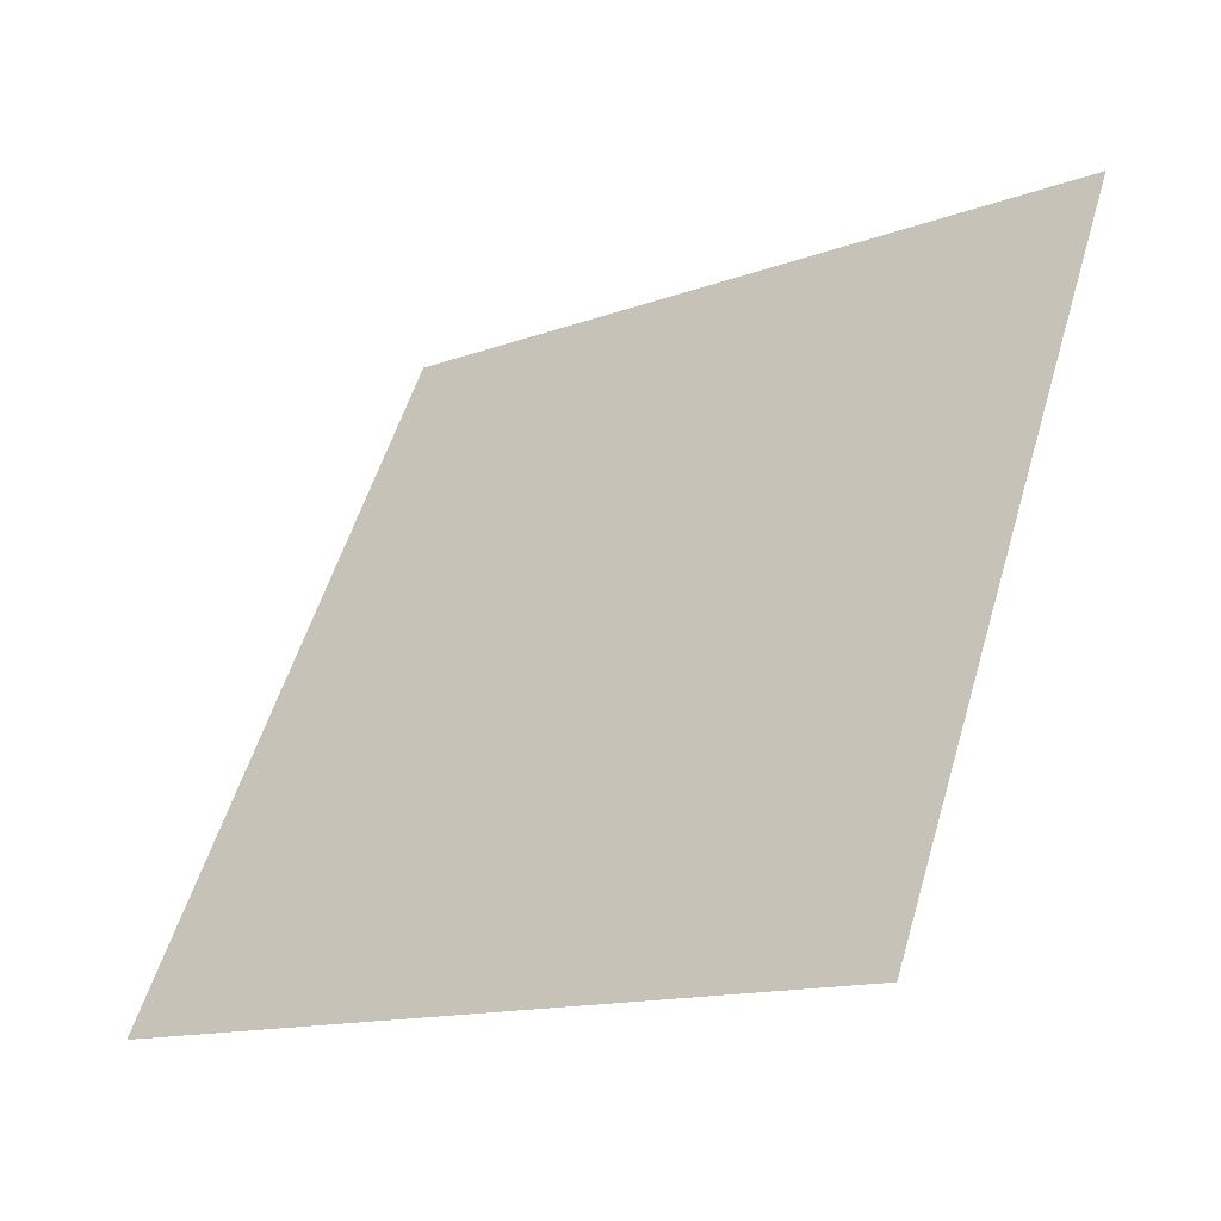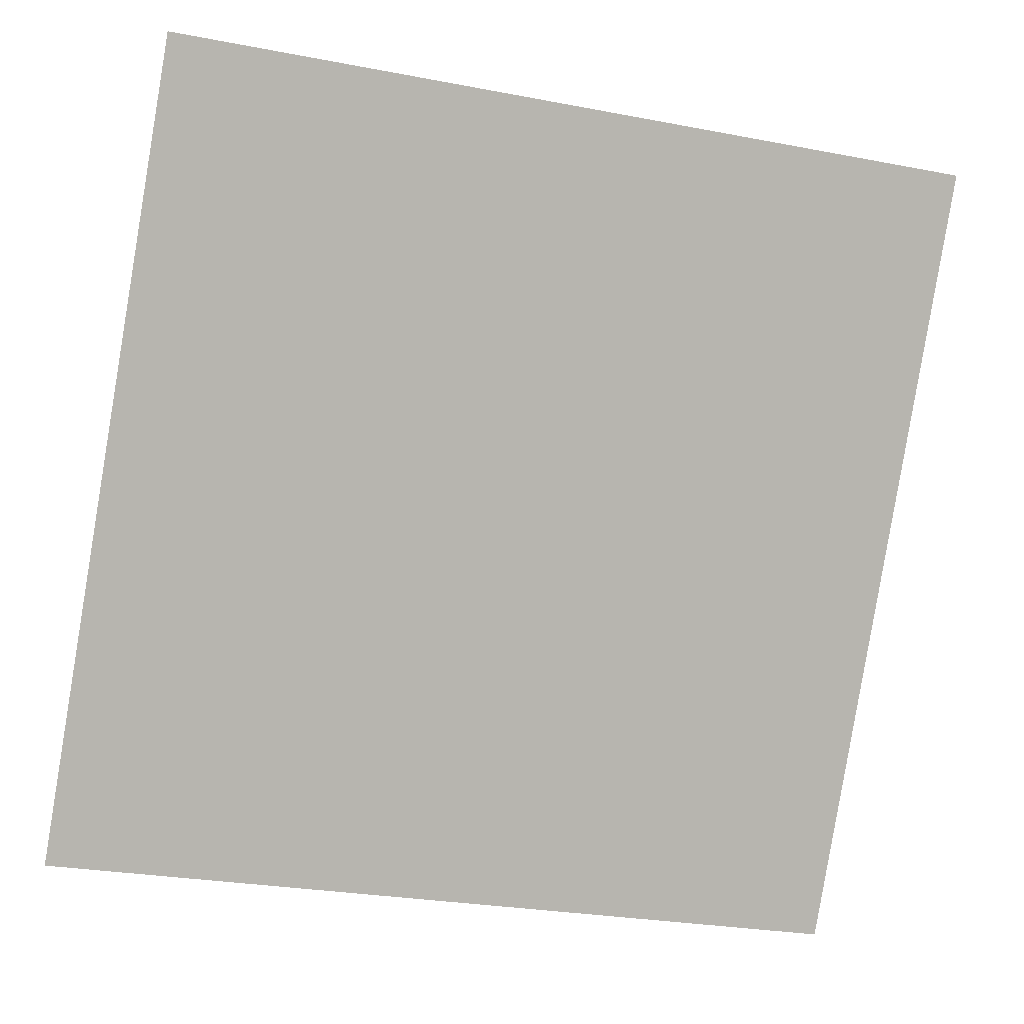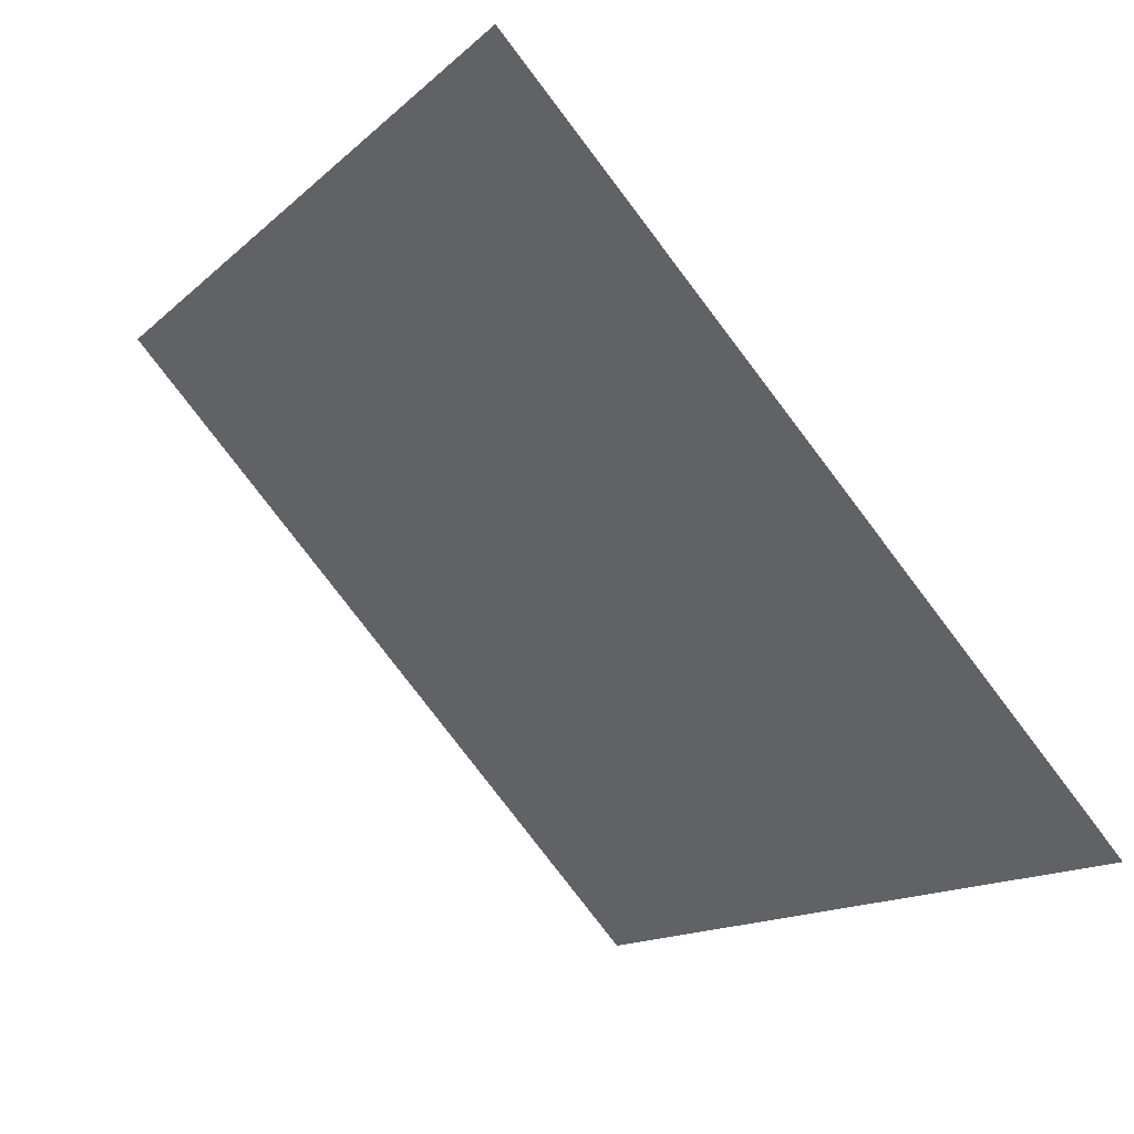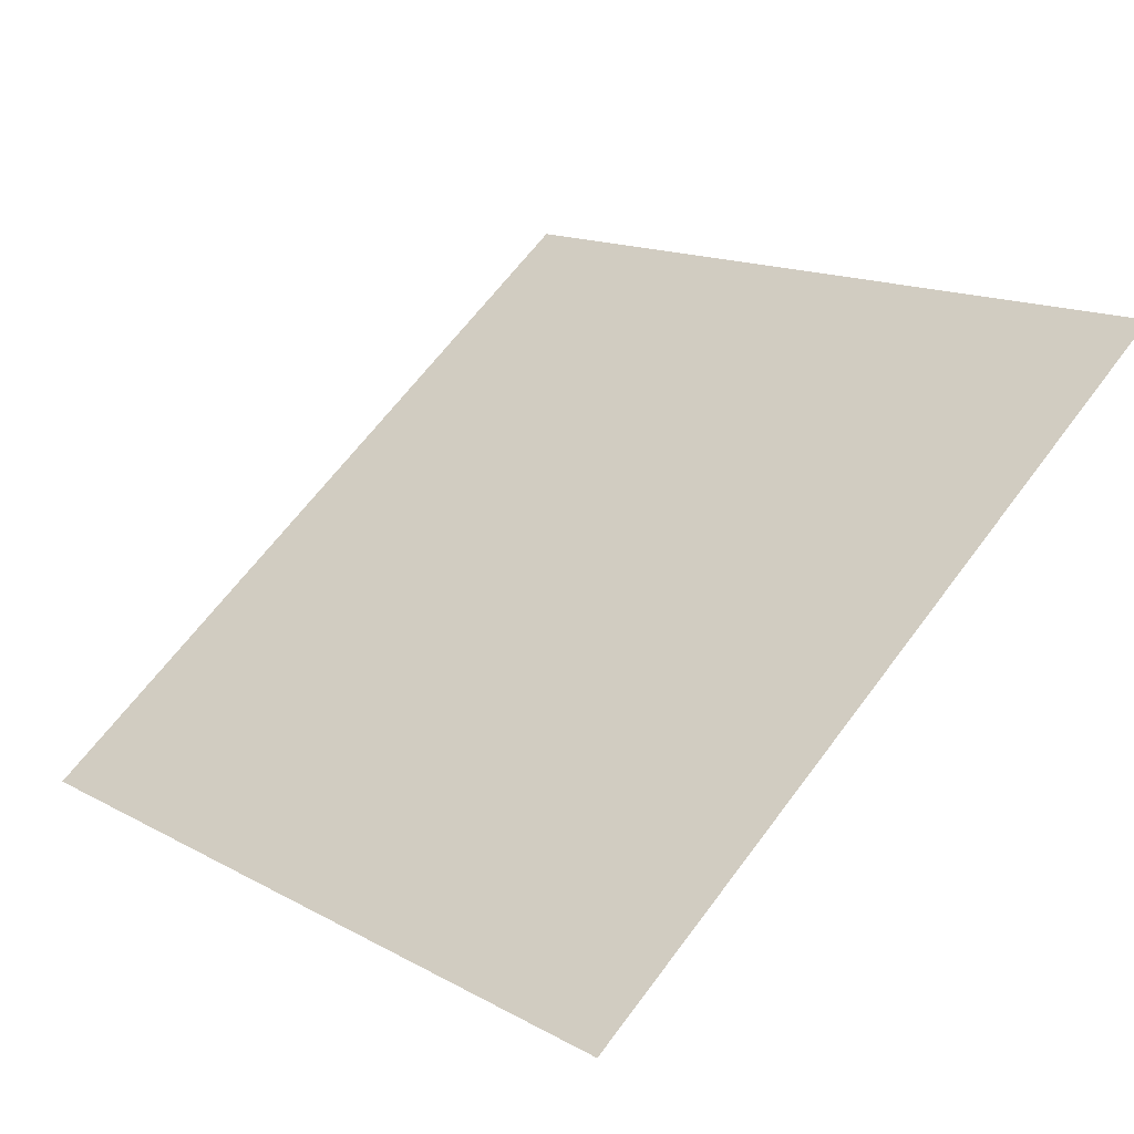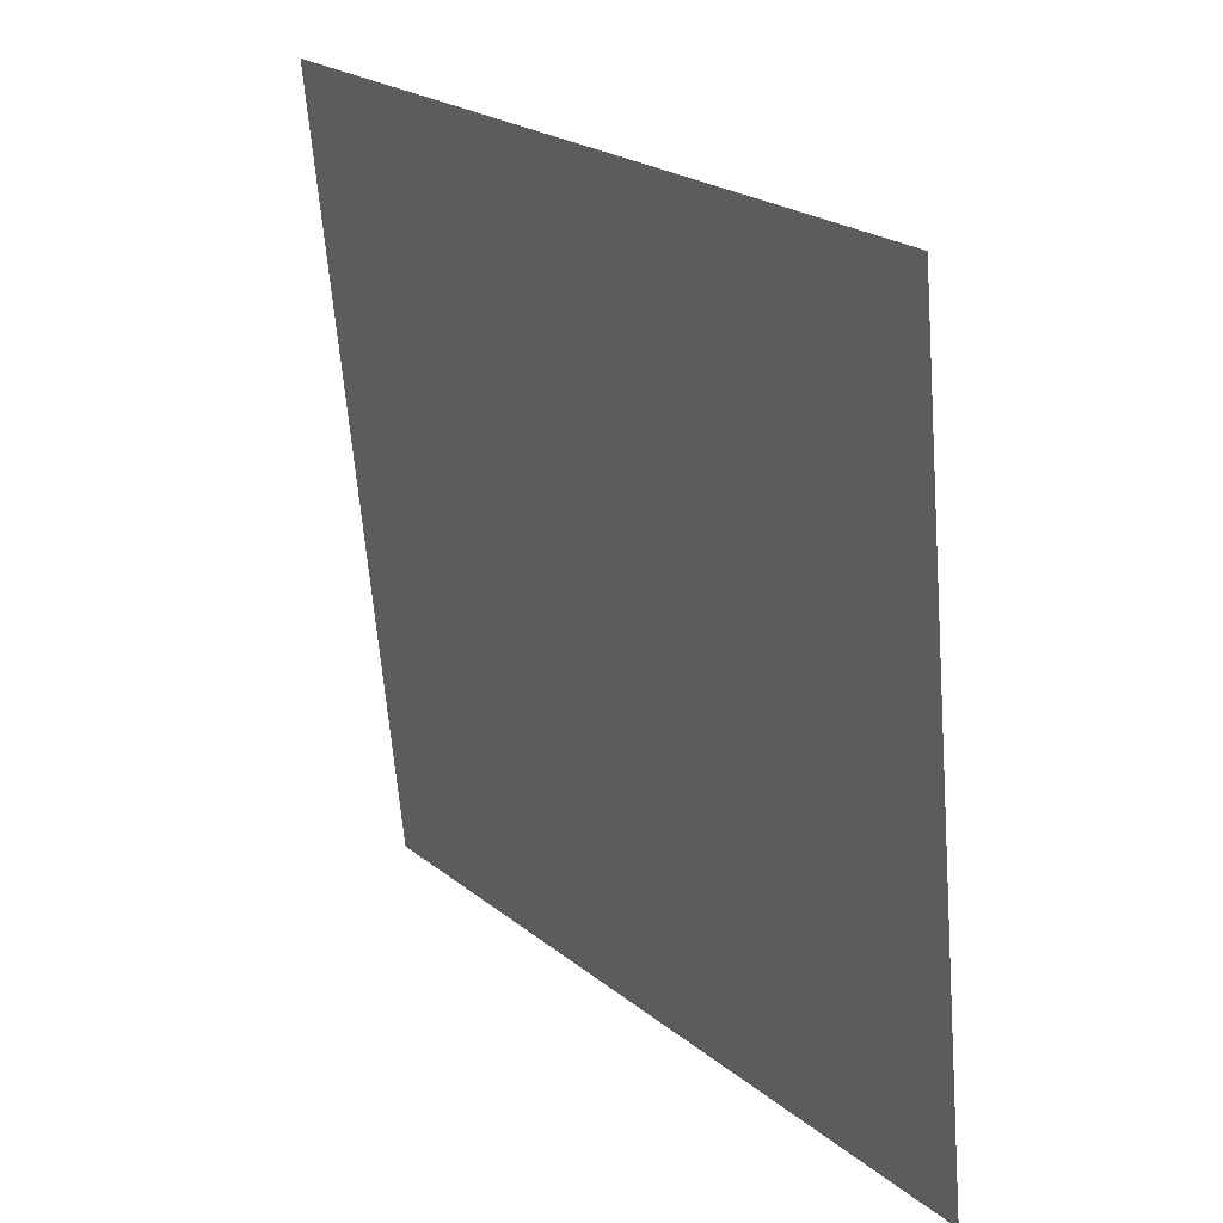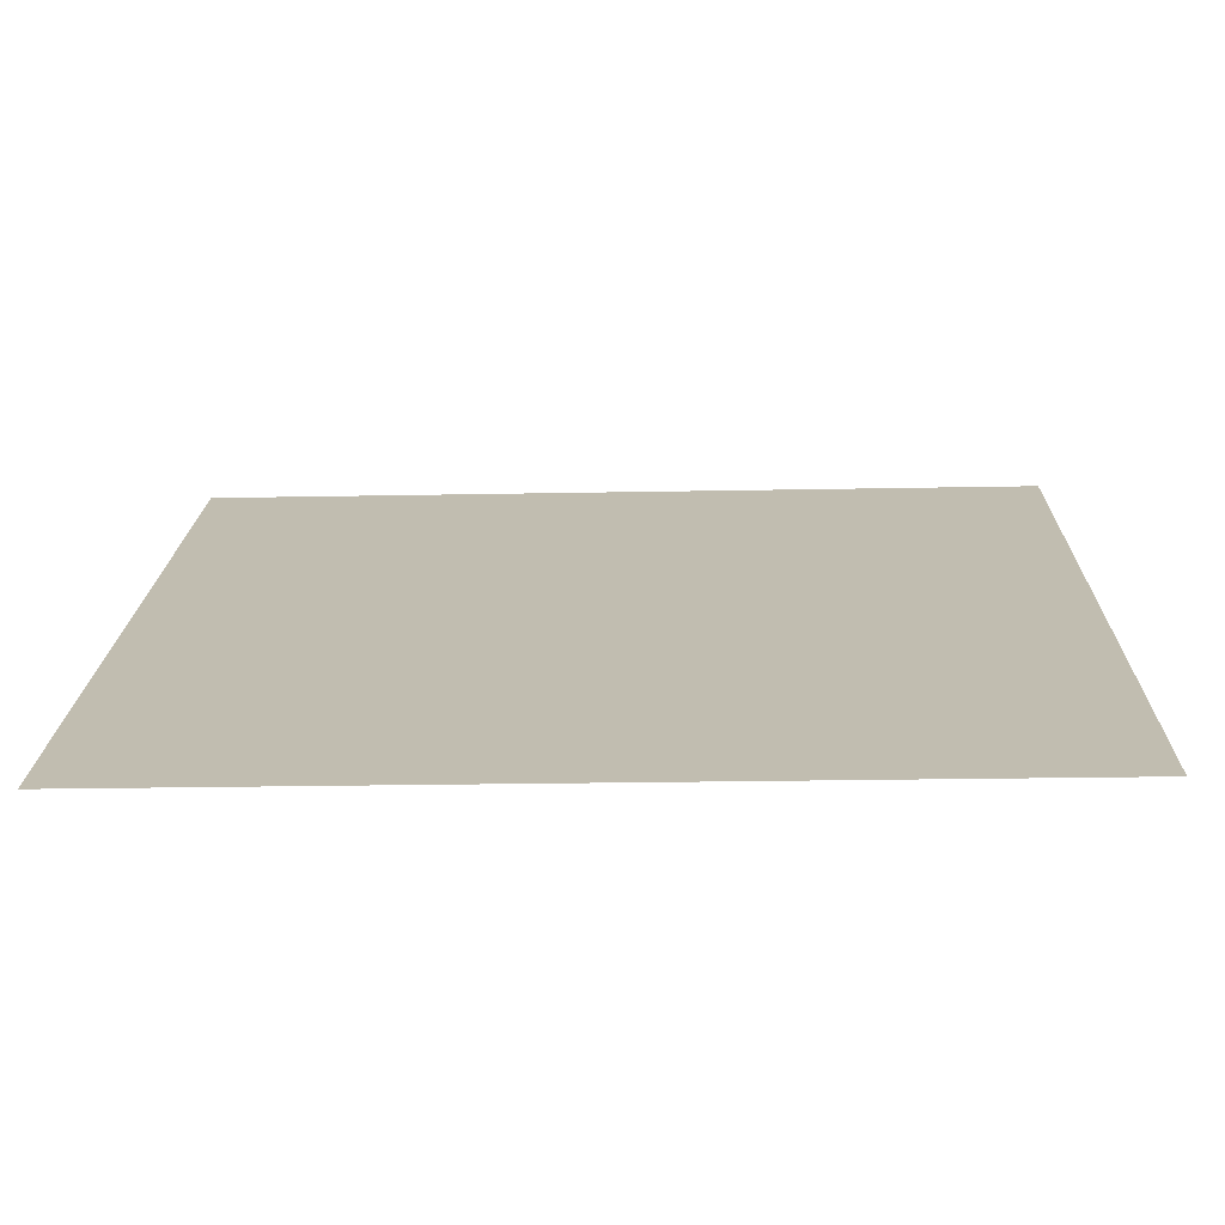
<metadata>
{"format":"obj","ext":"obj","renderer":"f3d","projection":"perspective","resolution":1024,"background":"white","views":[{"elev":56.3,"azim":-73.0,"up":"+Y"},{"elev":-29.3,"azim":162.3,"up":"+Z"},{"elev":-79.3,"azim":-54.1,"up":"+Z"},{"elev":16.7,"azim":-130.4,"up":"+Y"},{"elev":-63.6,"azim":-86.7,"up":"+Z"},{"elev":-36.3,"azim":0.6,"up":"+Z"}]}
</metadata>
<code>
v 0.0494 0.6786 0.3648
v 0.04285 0.6788 0.3648
v 0.04296 0.6827 0.3701
v 0.04952 0.6825 0.37
f 4 3 2 1

</code>
